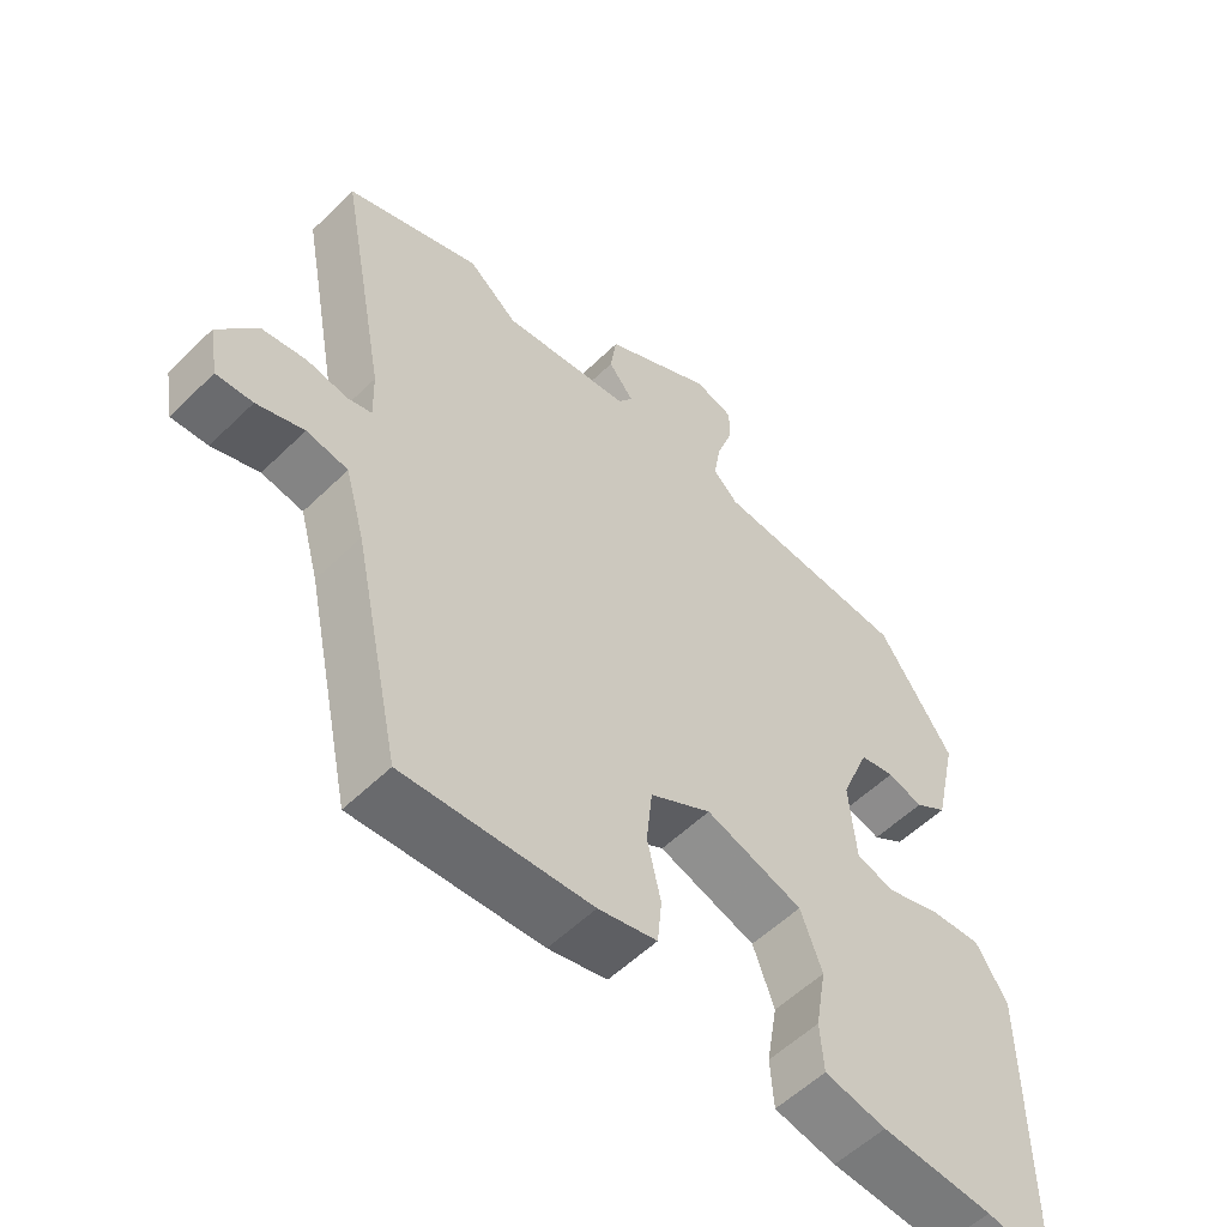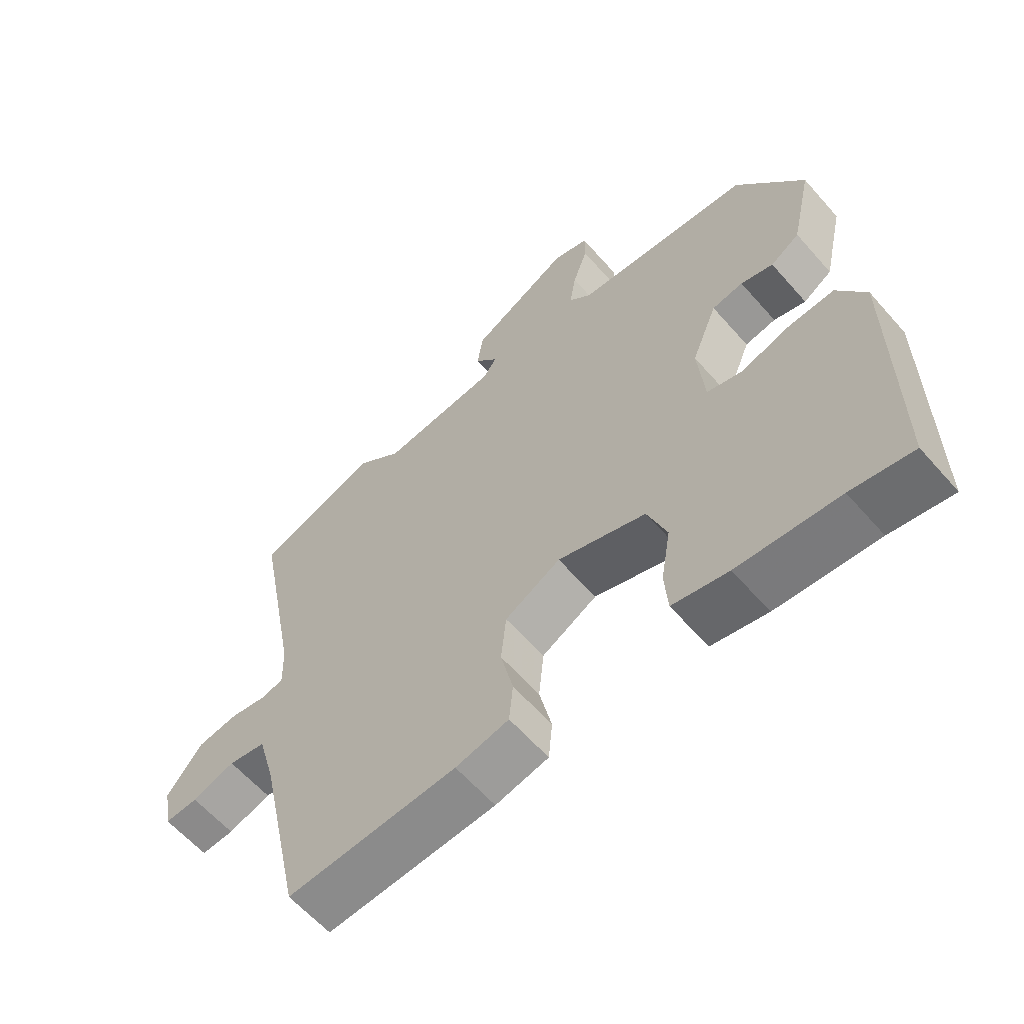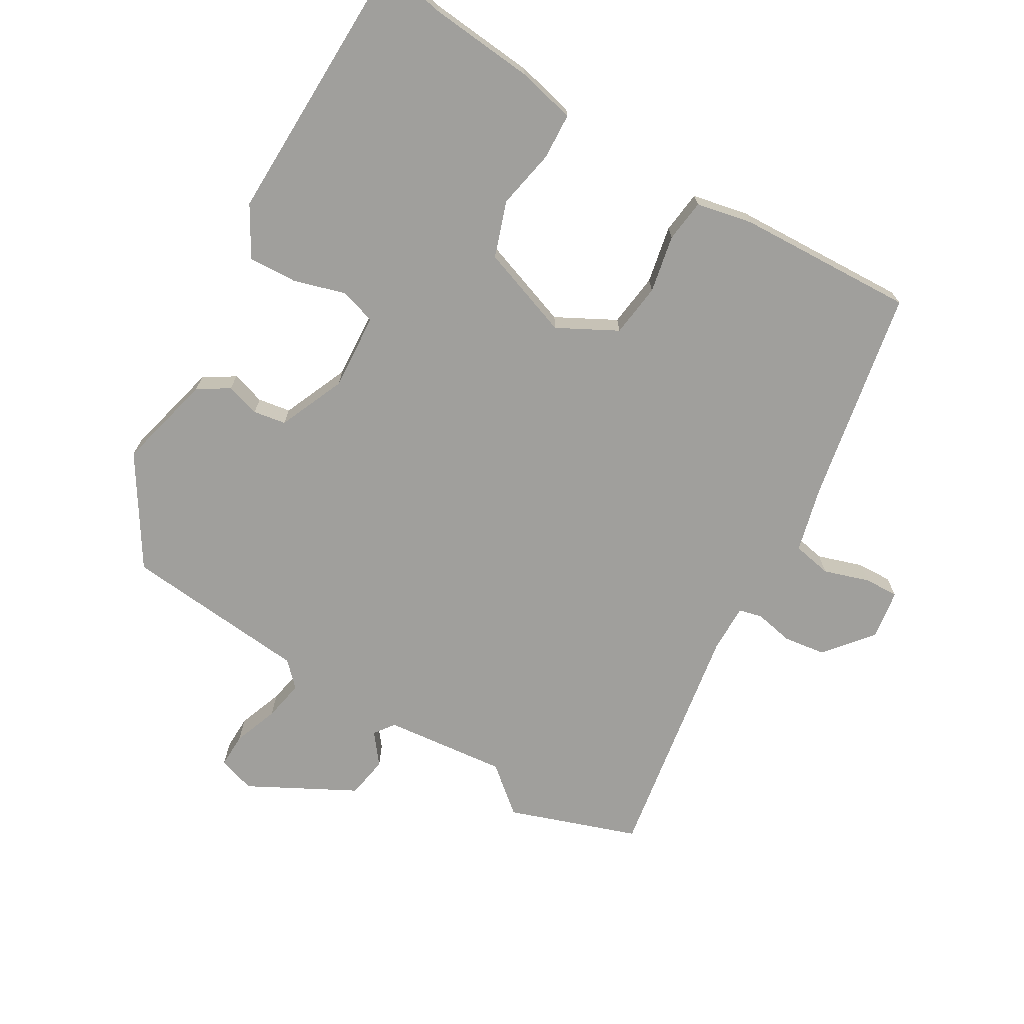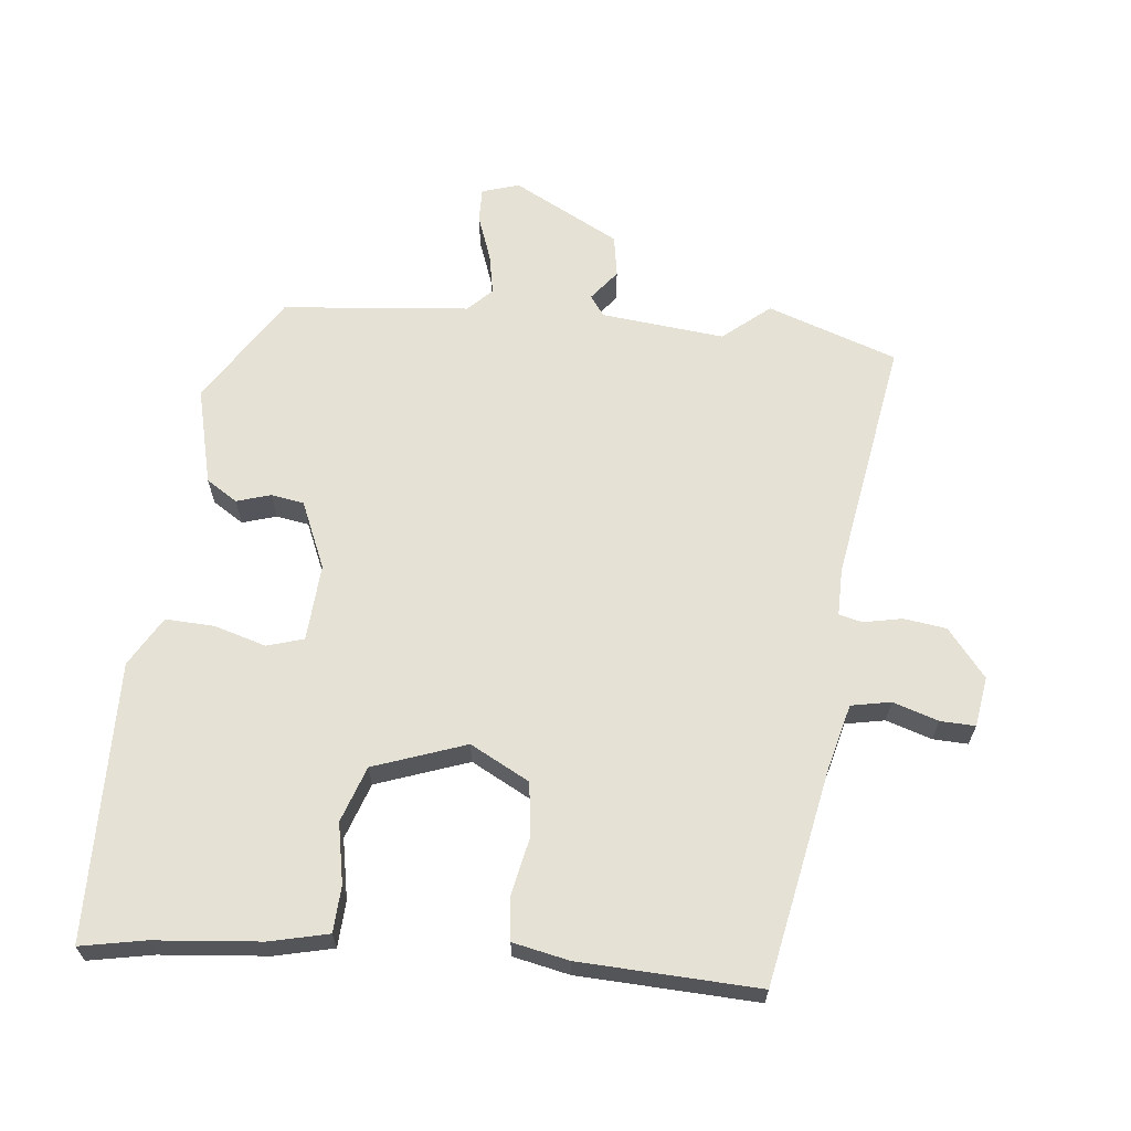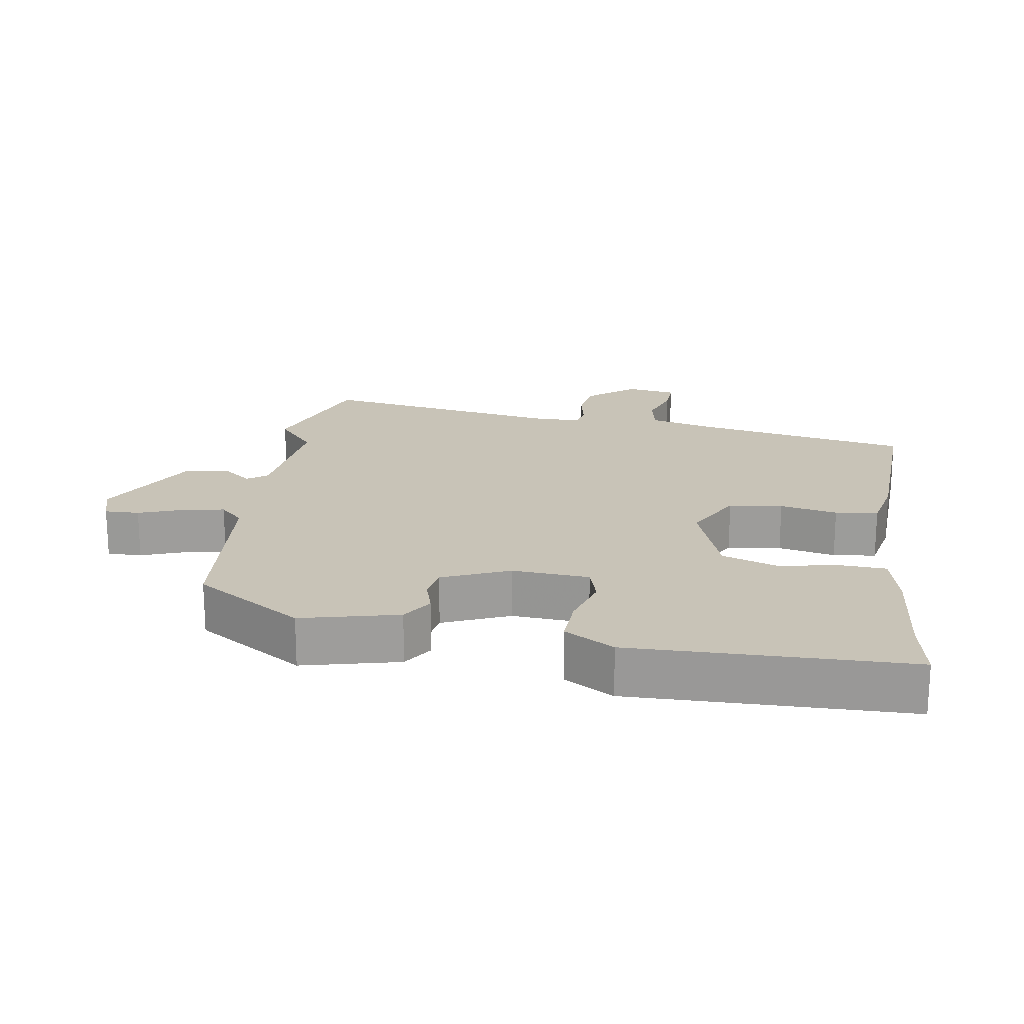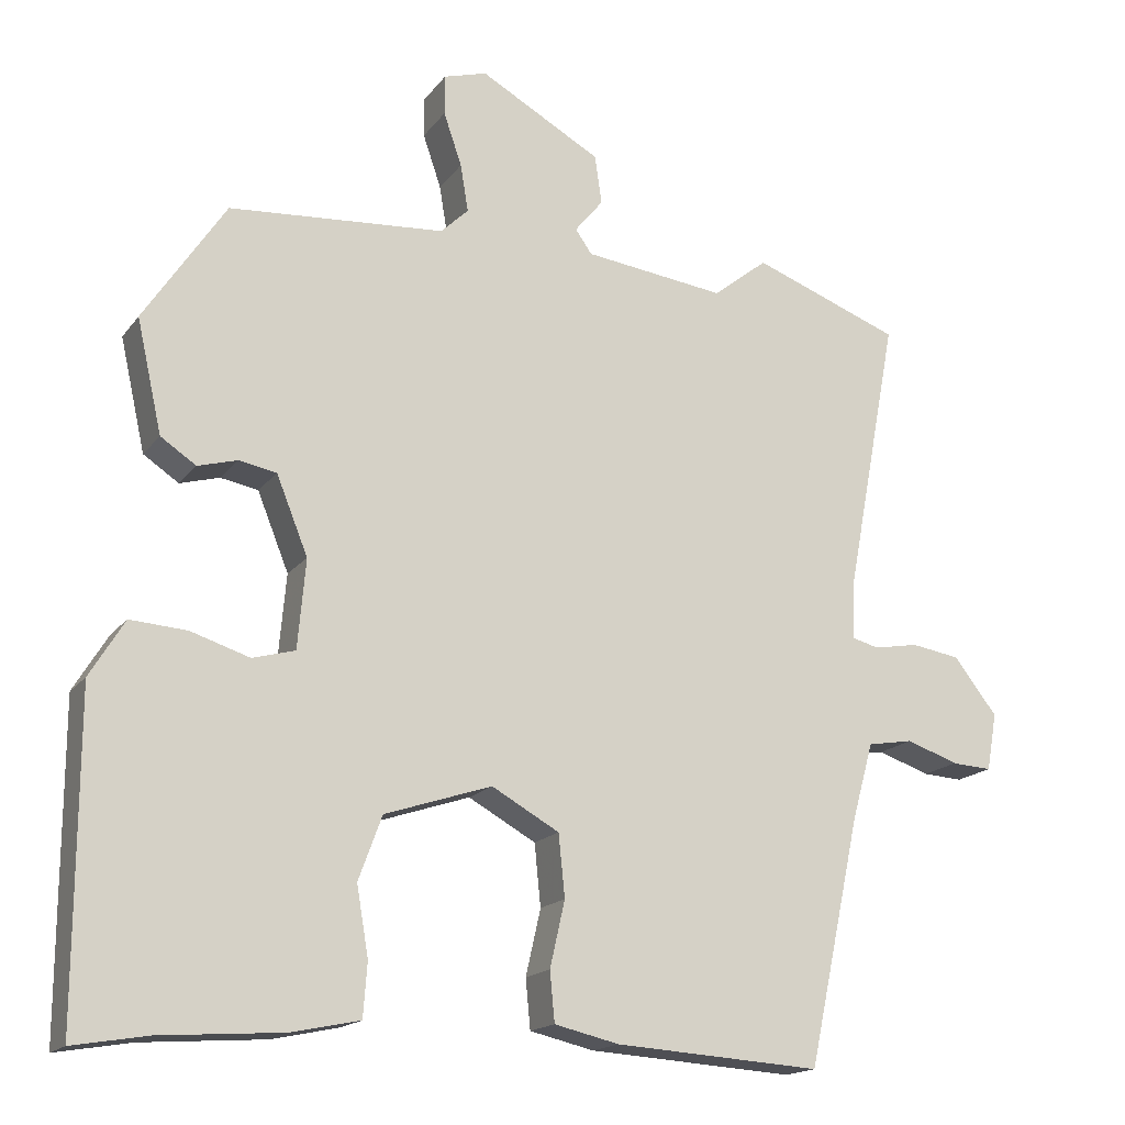
<metadata>
{"format":"obj","ext":"obj","renderer":"f3d","projection":"perspective","resolution":1024,"background":"white","views":[{"elev":-55.5,"azim":-44.4,"up":"+Z"},{"elev":-61.2,"azim":41.1,"up":"+Z"},{"elev":-71.2,"azim":148.2,"up":"+Y"},{"elev":64.8,"azim":-175.3,"up":"+Y"},{"elev":19.7,"azim":97.8,"up":"+Y"},{"elev":-16.8,"azim":155.5,"up":"+Z"}]}
</metadata>
<code>
v -0.394 0.07 -0.487
v -0.461 0.07 -0.174
v -0.488 0.07 -0.077
v -0.546 0.07 -0.067
v -0.612 0.07 -0.09
v -0.663 0.07 -0.093
v -0.676 0.07 -0.02
v -0.621 0.07 0.051
v -0.559 0.07 0.061
v -0.502 0.07 0.051
v -0.468 0.07 0.06
v -0.47 0.07 0.13
v -0.537 0.07 0.486
v -0.349 0.07 0.556
v -0.28 0.07 0.501
v -0.1 0.07 0.524
v -0.079 0.07 0.554
v -0.115 0.07 0.598
v -0.106 0.07 0.66
v 0.048 0.07 0.746
v 0.103 0.07 0.73
v 0.103 0.07 0.679
v 0.08 0.07 0.612
v 0.07 0.07 0.552
v 0.105 0.07 0.518
v 0.379 0.07 0.498
v 0.483 0.07 0.341
v 0.451 0.07 0.198
v 0.406 0.07 0.168
v 0.356 0.07 0.182
v 0.308 0.07 0.173
v 0.268 0.07 0.074
v 0.278 0.07 -0.039
v 0.332 0.07 -0.054
v 0.407 0.07 -0.03
v 0.479 0.07 -0.025
v 0.523 0.07 -0.097
v 0.524 0.07 -0.504
v 0.429 0.07 -0.488
v 0.273 0.07 -0.477
v 0.187 0.07 -0.459
v 0.182 0.07 -0.391
v 0.197 0.07 -0.303
v 0.167 0.07 -0.222
v 0.031 0.07 -0.177
v -0.055 0.07 -0.225
v -0.063 0.07 -0.304
v -0.044 0.07 -0.388
v -0.05 0.07 -0.451
v -0.132 0.07 -0.47
v -0.394 0 -0.487
v -0.461 0 -0.174
v -0.488 0 -0.077
v -0.546 0 -0.067
v -0.612 0 -0.09
v -0.663 0 -0.093
v -0.676 0 -0.02
v -0.621 0 0.051
v -0.559 0 0.061
v -0.502 0 0.051
v -0.468 0 0.06
v -0.47 0 0.13
v -0.537 0 0.486
v -0.349 0 0.556
v -0.28 0 0.501
v -0.1 0 0.524
v -0.079 0 0.554
v -0.115 0 0.598
v -0.106 0 0.66
v 0.048 0 0.746
v 0.103 0 0.73
v 0.103 0 0.679
v 0.08 0 0.612
v 0.07 0 0.552
v 0.105 0 0.518
v 0.379 0 0.498
v 0.483 0 0.341
v 0.451 0 0.198
v 0.406 0 0.168
v 0.356 0 0.182
v 0.308 0 0.173
v 0.268 0 0.074
v 0.278 0 -0.039
v 0.332 0 -0.054
v 0.407 0 -0.03
v 0.479 0 -0.025
v 0.523 0 -0.097
v 0.524 0 -0.504
v 0.429 0 -0.488
v 0.273 0 -0.477
v 0.187 0 -0.459
v 0.182 0 -0.391
v 0.197 0 -0.303
v 0.167 0 -0.222
v 0.031 0 -0.177
v -0.055 0 -0.225
v -0.063 0 -0.304
v -0.044 0 -0.388
v -0.05 0 -0.451
v -0.132 0 -0.47
f 47 48 49 50
f 46 47 50 1
f 40 41 42 43
f 39 40 43 44
f 38 39 44
f 37 38 44
f 34 35 36 37
f 34 37 44 45
f 27 28 29 30
f 25 26 27 30
f 24 25 30 31
f 20 21 22 23
f 20 23 24
f 17 18 19 20
f 17 20 24
f 16 17 24 31
f 12 13 14 15
f 11 12 15 16
f 7 8 9 10
f 7 10 11
f 4 5 6 7
f 3 4 7 11
f 2 3 11 16
f 46 1 2 16
f 33 34 45
f 32 33 45 46
f 16 31 32 46
f 100 99 98 97
f 51 100 97 96
f 93 92 91 90
f 94 93 90 89
f 94 89 88
f 94 88 87
f 87 86 85 84
f 95 94 87 84
f 80 79 78 77
f 80 77 76 75
f 81 80 75 74
f 73 72 71 70
f 74 73 70
f 70 69 68 67
f 74 70 67
f 81 74 67 66
f 65 64 63 62
f 66 65 62 61
f 60 59 58 57
f 61 60 57
f 57 56 55 54
f 61 57 54 53
f 66 61 53 52
f 66 52 51 96
f 95 84 83
f 96 95 83 82
f 96 82 81 66
f 1 51 52 2
f 2 52 53 3
f 3 53 54 4
f 4 54 55 5
f 5 55 56 6
f 6 56 57 7
f 7 57 58 8
f 8 58 59 9
f 9 59 60 10
f 10 60 61 11
f 11 61 62 12
f 12 62 63 13
f 13 63 64 14
f 14 64 65 15
f 15 65 66 16
f 16 66 67 17
f 17 67 68 18
f 18 68 69 19
f 19 69 70 20
f 20 70 71 21
f 21 71 72 22
f 22 72 73 23
f 23 73 74 24
f 24 74 75 25
f 25 75 76 26
f 26 76 77 27
f 27 77 78 28
f 28 78 79 29
f 29 79 80 30
f 30 80 81 31
f 31 81 82 32
f 32 82 83 33
f 33 83 84 34
f 34 84 85 35
f 35 85 86 36
f 36 86 87 37
f 37 87 88 38
f 38 88 89 39
f 39 89 90 40
f 40 90 91 41
f 41 91 92 42
f 42 92 93 43
f 43 93 94 44
f 44 94 95 45
f 45 95 96 46
f 46 96 97 47
f 47 97 98 48
f 48 98 99 49
f 49 99 100 50
f 50 100 51 1

</code>
